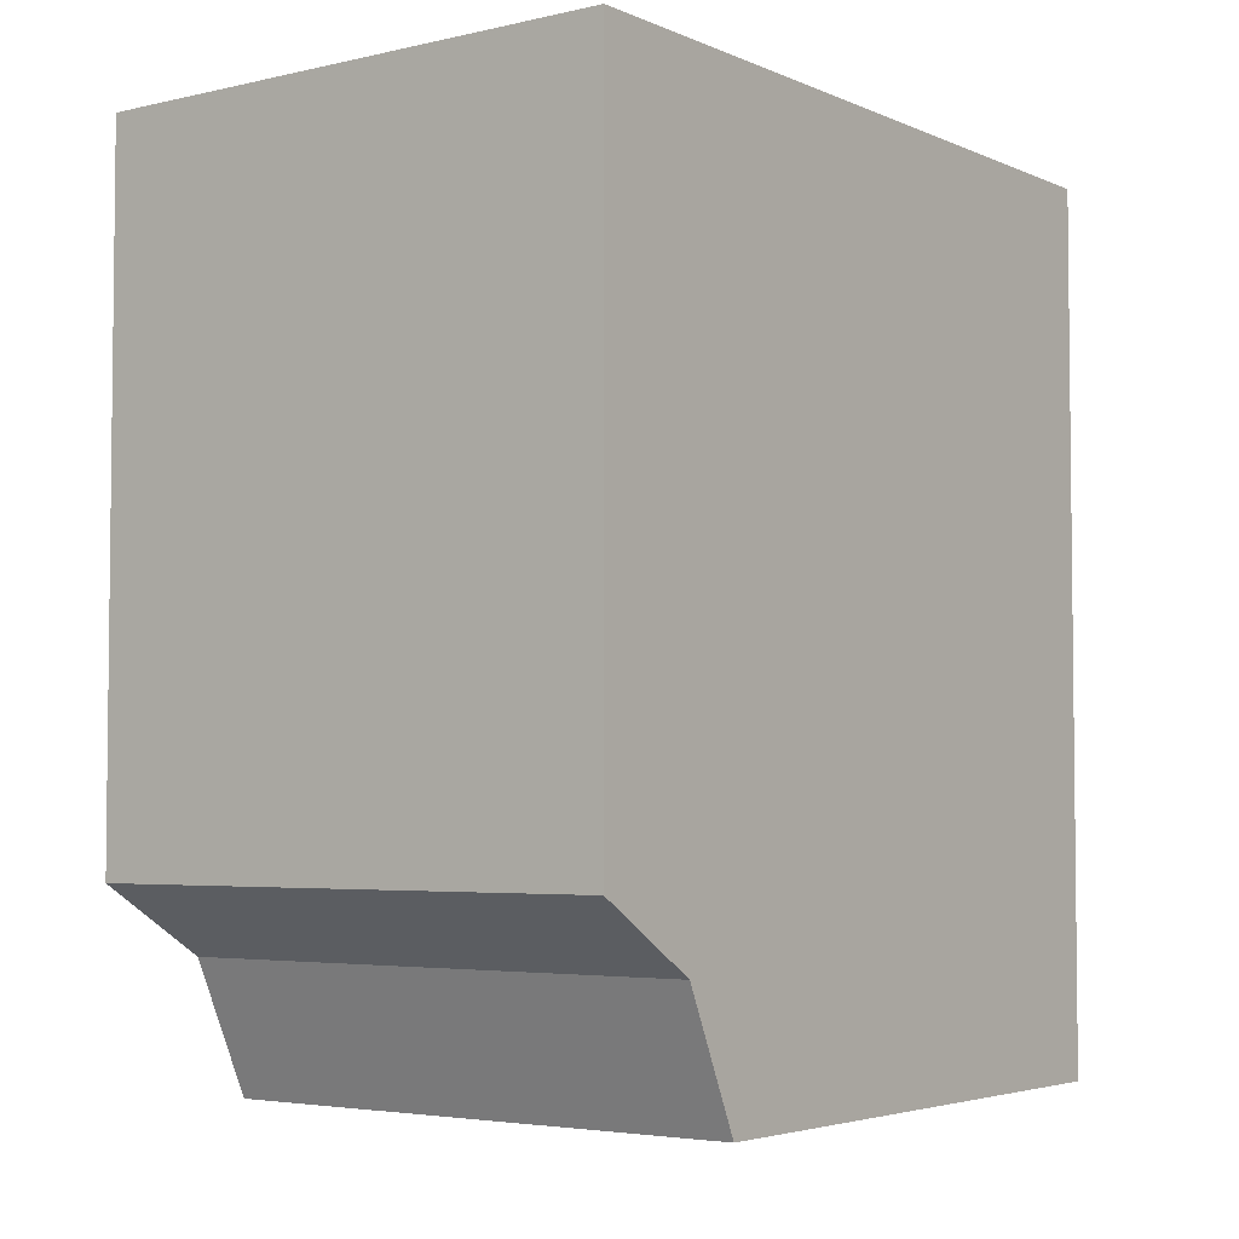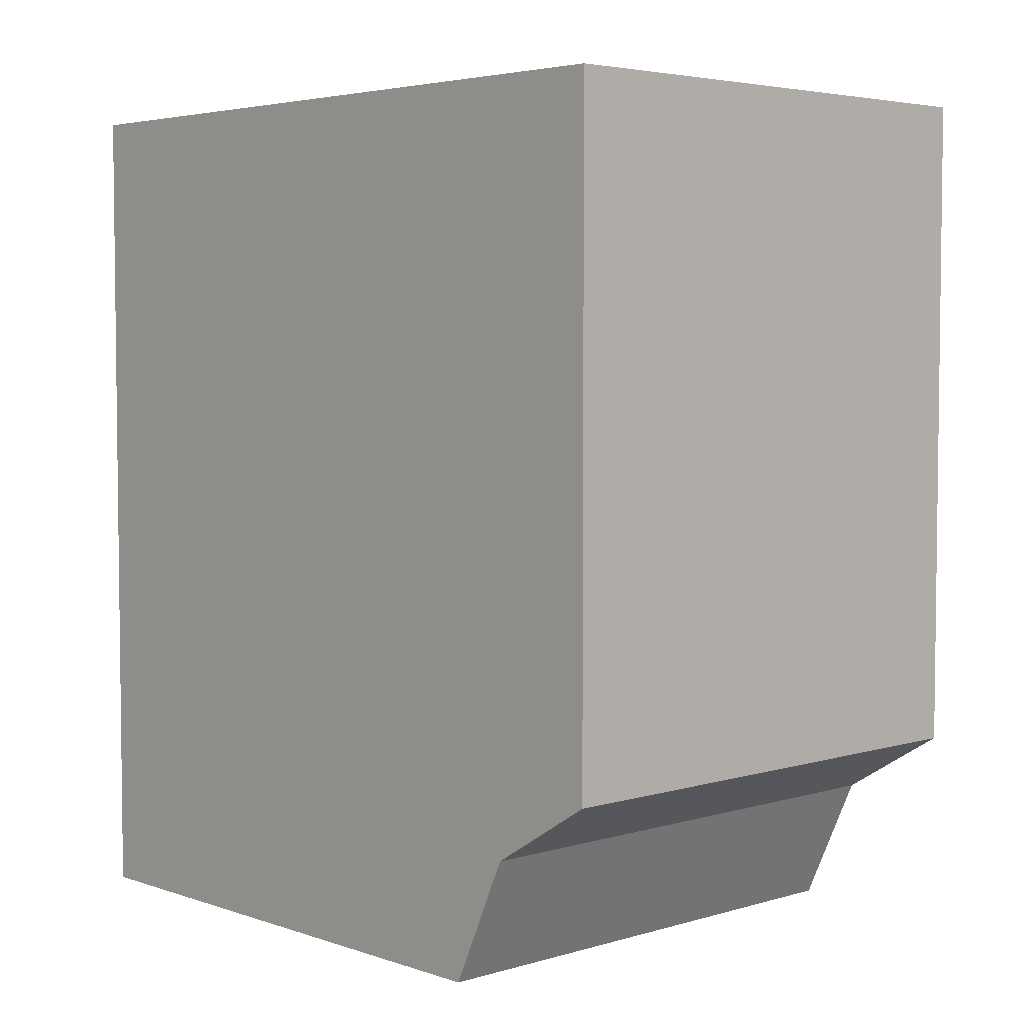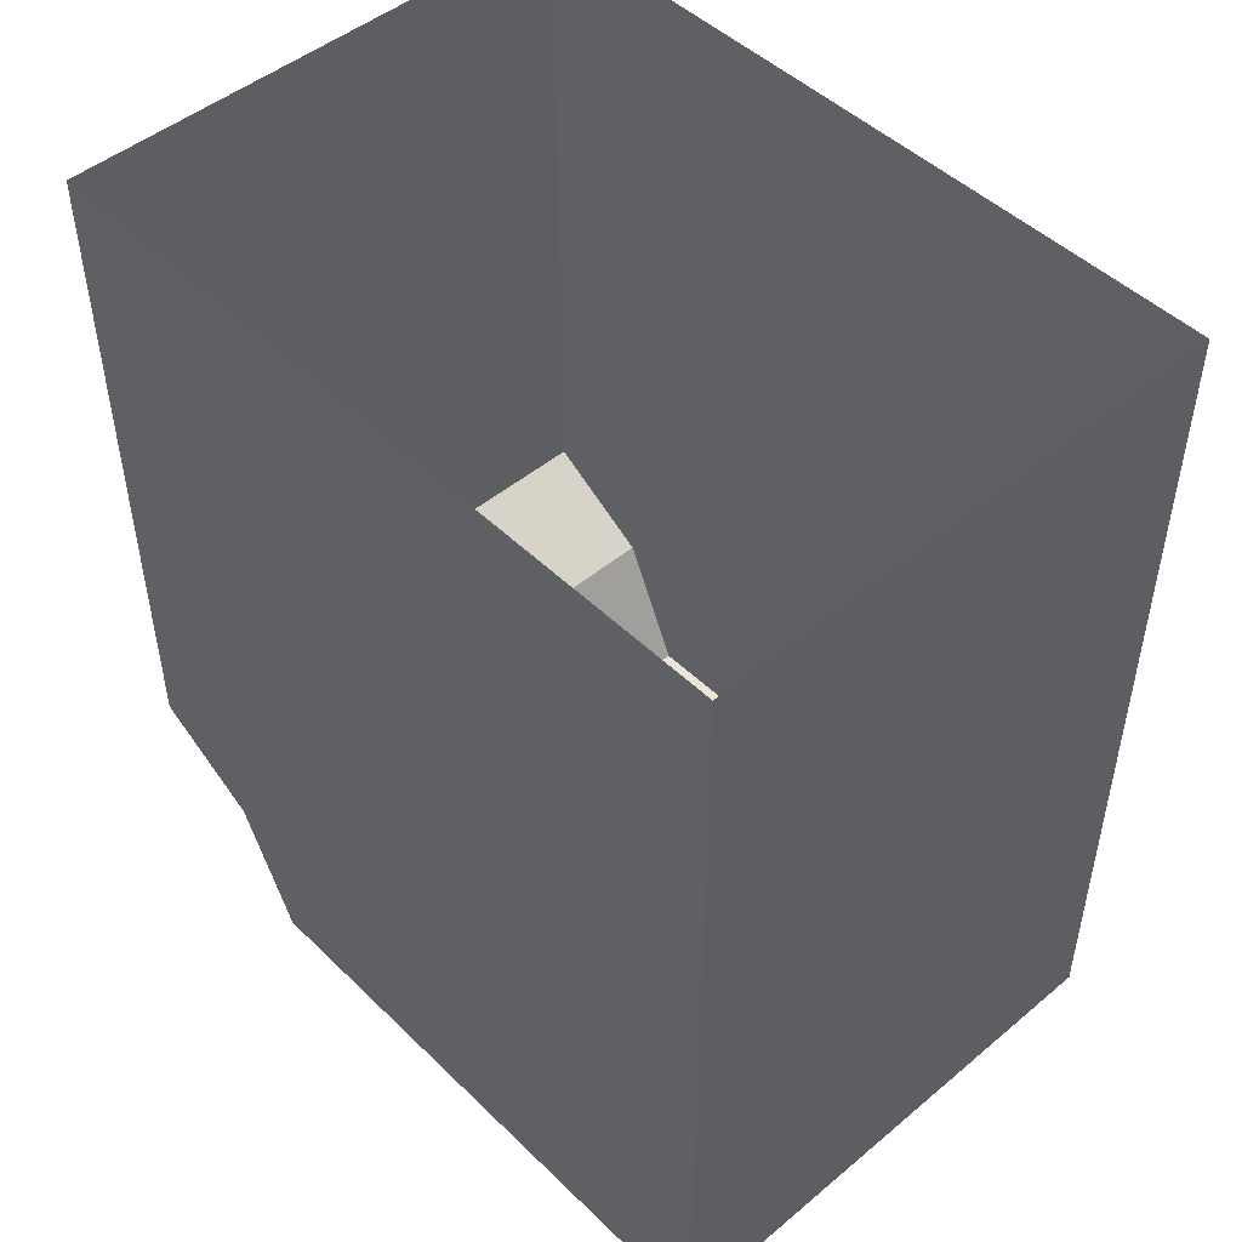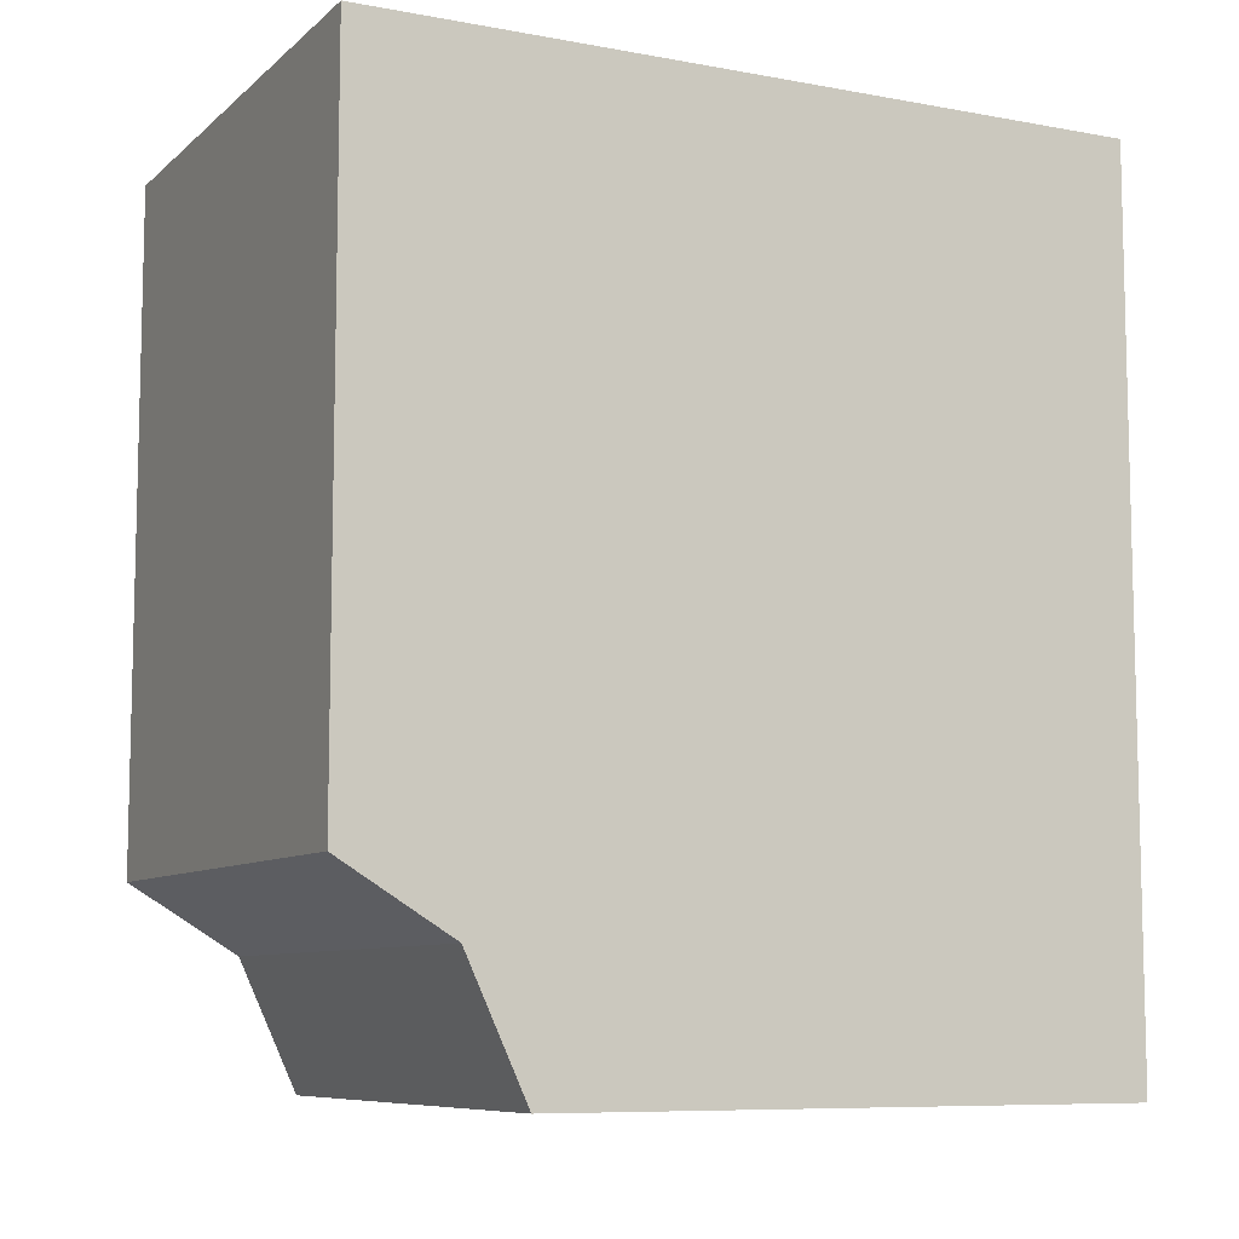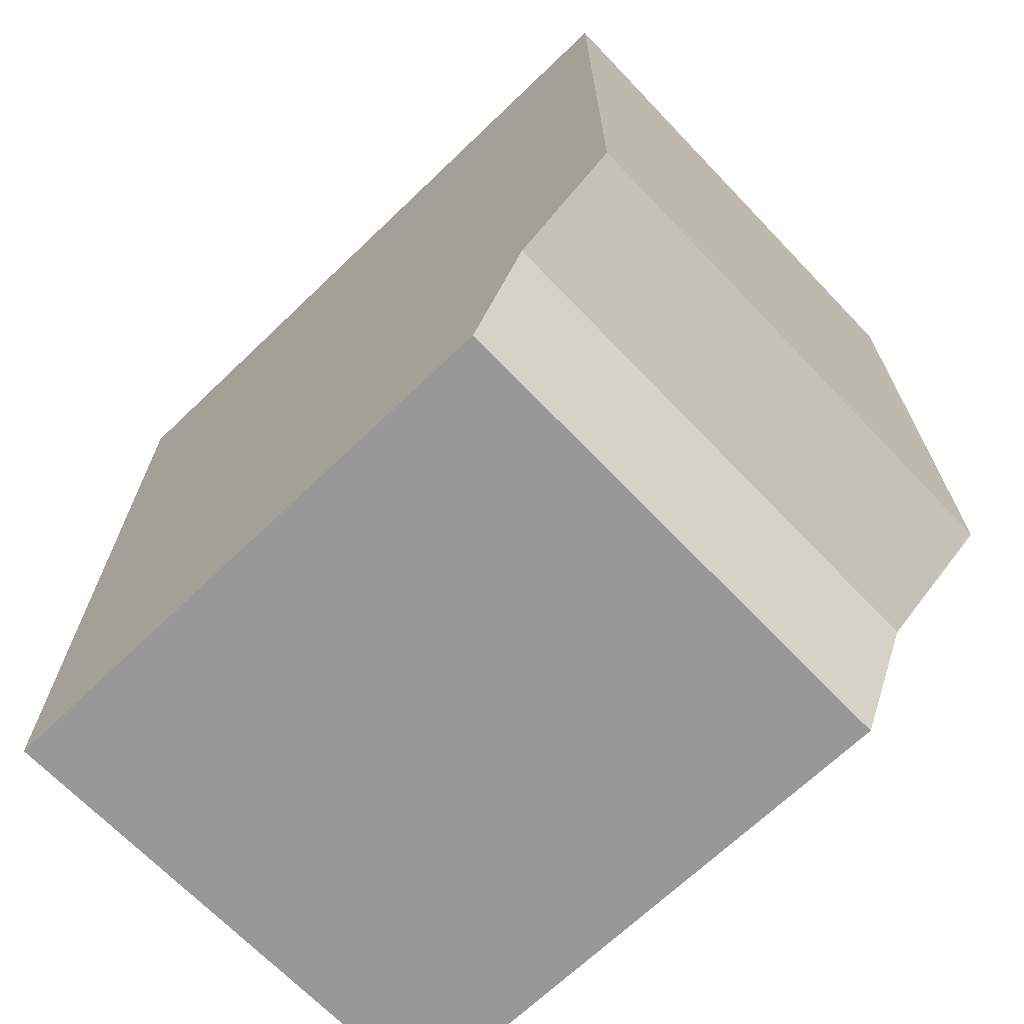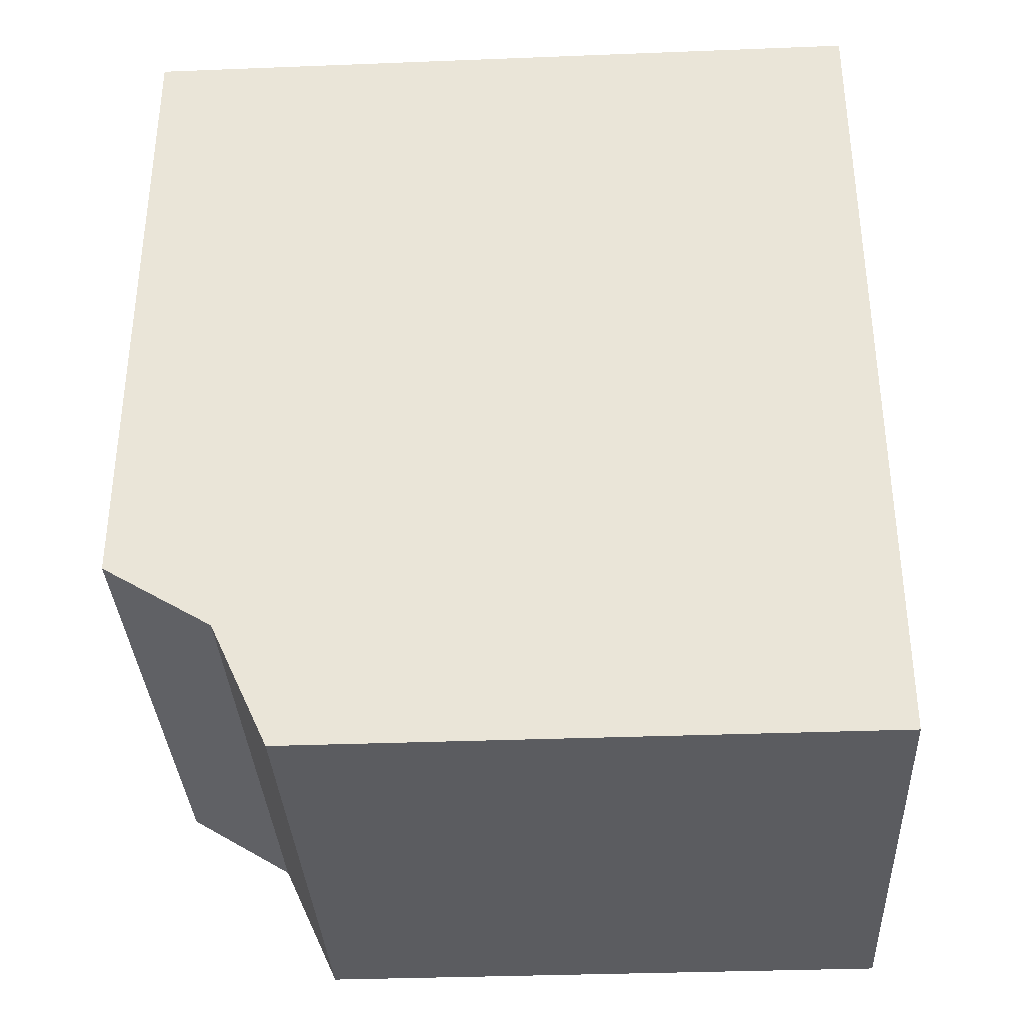
<metadata>
{"format":"obj","ext":"obj","renderer":"f3d","projection":"perspective","resolution":1024,"background":"white","views":[{"elev":-4.0,"azim":36.6,"up":"+Z"},{"elev":4.3,"azim":-43.1,"up":"+Z"},{"elev":48.3,"azim":137.1,"up":"+Z"},{"elev":-8.4,"azim":63.5,"up":"+Z"},{"elev":-68.4,"azim":-46.2,"up":"+Z"},{"elev":-34.7,"azim":93.0,"up":"+Z"}]}
</metadata>
<code>
o sponza_207
v 30.09 67.41 17.93
v 31.01 67.41 17.93
v 31.01 67.41 19.09
v 30.09 67.41 19.09
v 31.01 68.72 19.09
v 31.01 68.72 17.59
v 30.09 68.72 17.59
v 30.09 68.72 19.09
v 30.09 67.41 17.93
v 30.09 67.41 19.09
v 30.09 67.6 17.81
v 30.09 67.41 17.93
v 30.09 67.6 17.81
v 31.01 67.6 17.81
v 31.01 67.41 17.93
v 31.01 67.41 17.93
v 31.01 67.6 17.81
v 31.01 67.41 19.09
v 30.09 68.72 19.09
v 30.09 68.72 17.59
v 31.01 67.71 17.59
v 30.09 67.71 17.59
v 30.09 68.72 17.59
v 31.01 68.72 17.59
v 31.01 68.72 19.09
v 31.01 68.72 17.59
v 30.09 67.71 17.59
v 30.09 67.71 17.59
v 31.01 67.71 17.59
v 31.01 67.6 17.81
v 30.09 67.6 17.81
v 31.01 67.71 17.59
f 1 2 3
f 1 3 4
f 5 6 7
f 5 7 8
f 9 10 11
f 12 13 14
f 12 14 15
f 16 17 18
f 11 10 19
f 11 19 20
f 21 22 23
f 21 23 24
f 25 18 17
f 25 17 26
f 20 27 11
f 28 29 30
f 28 30 31
f 17 32 26

</code>
